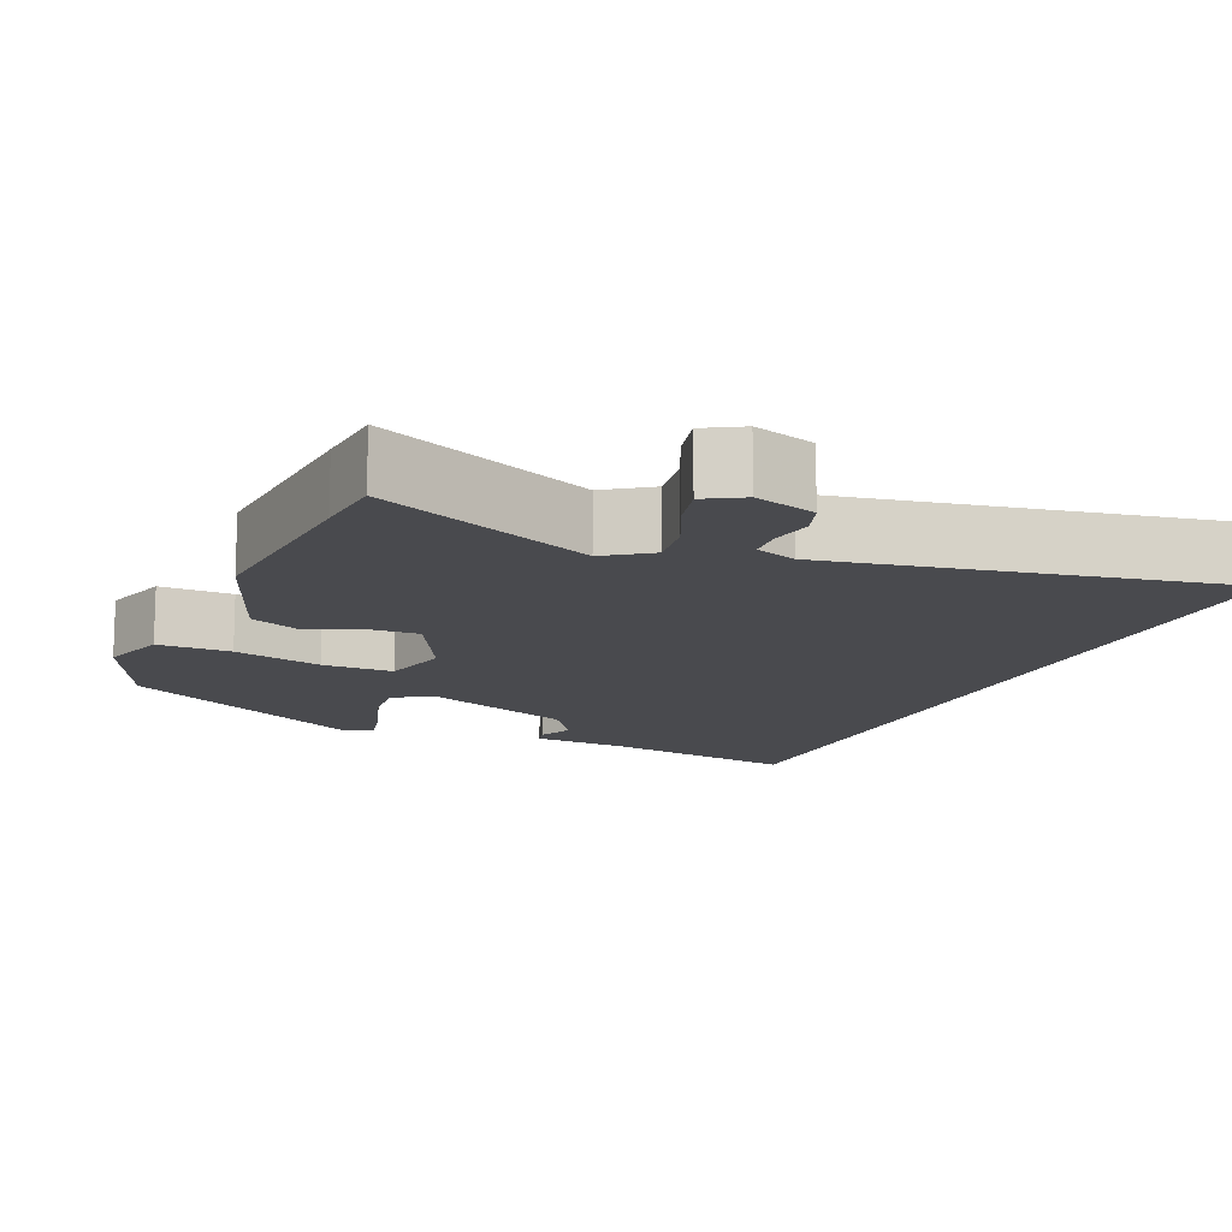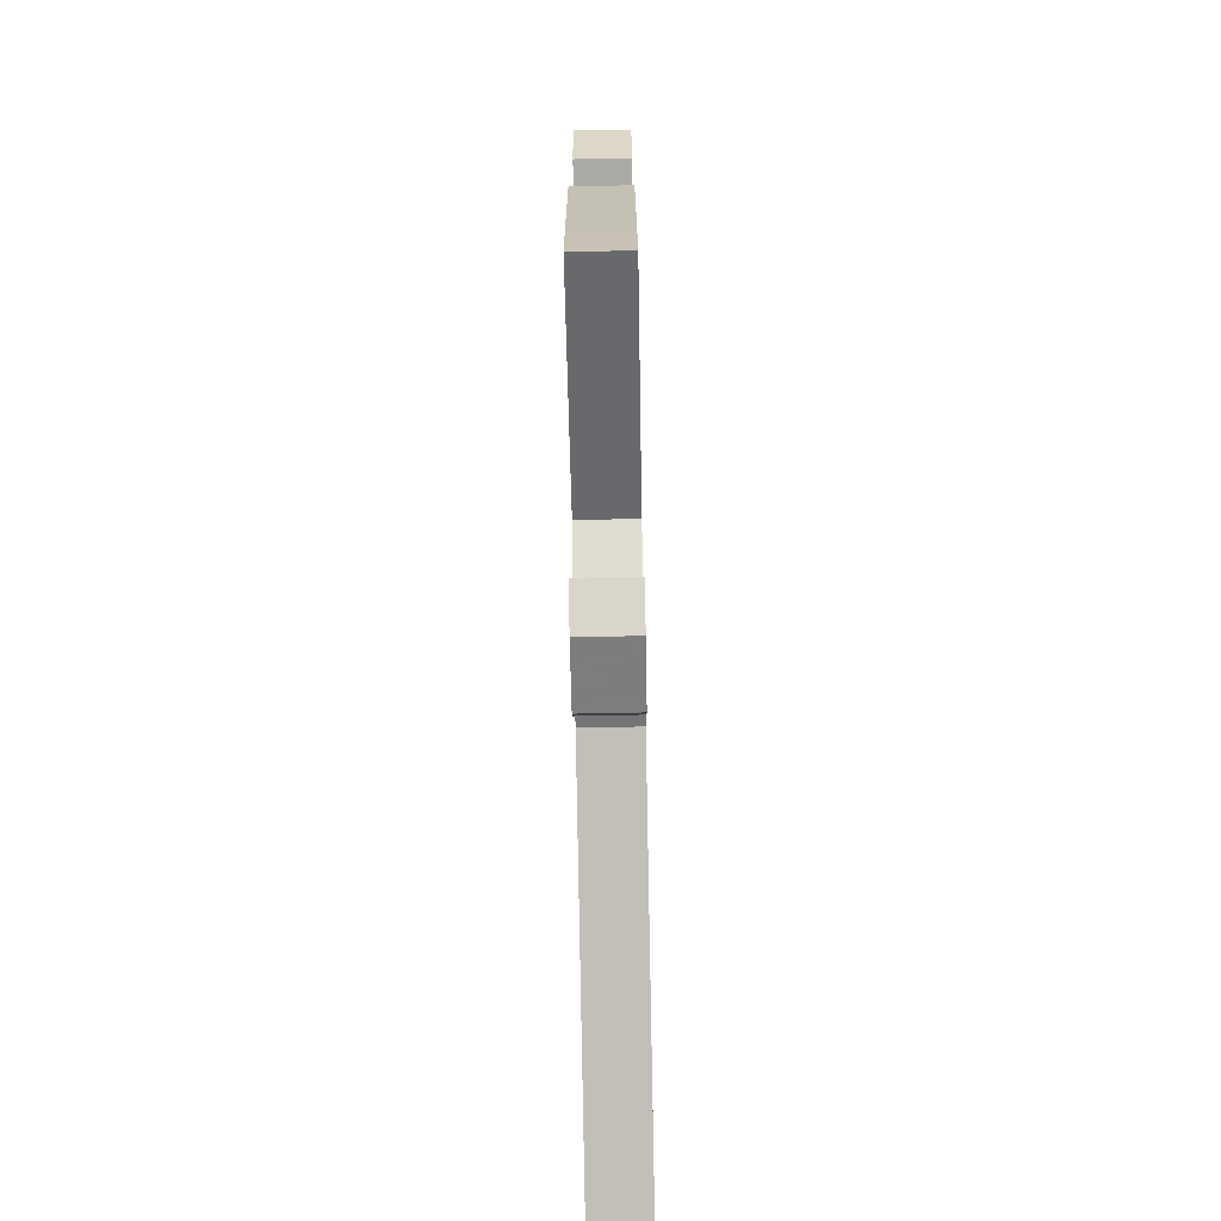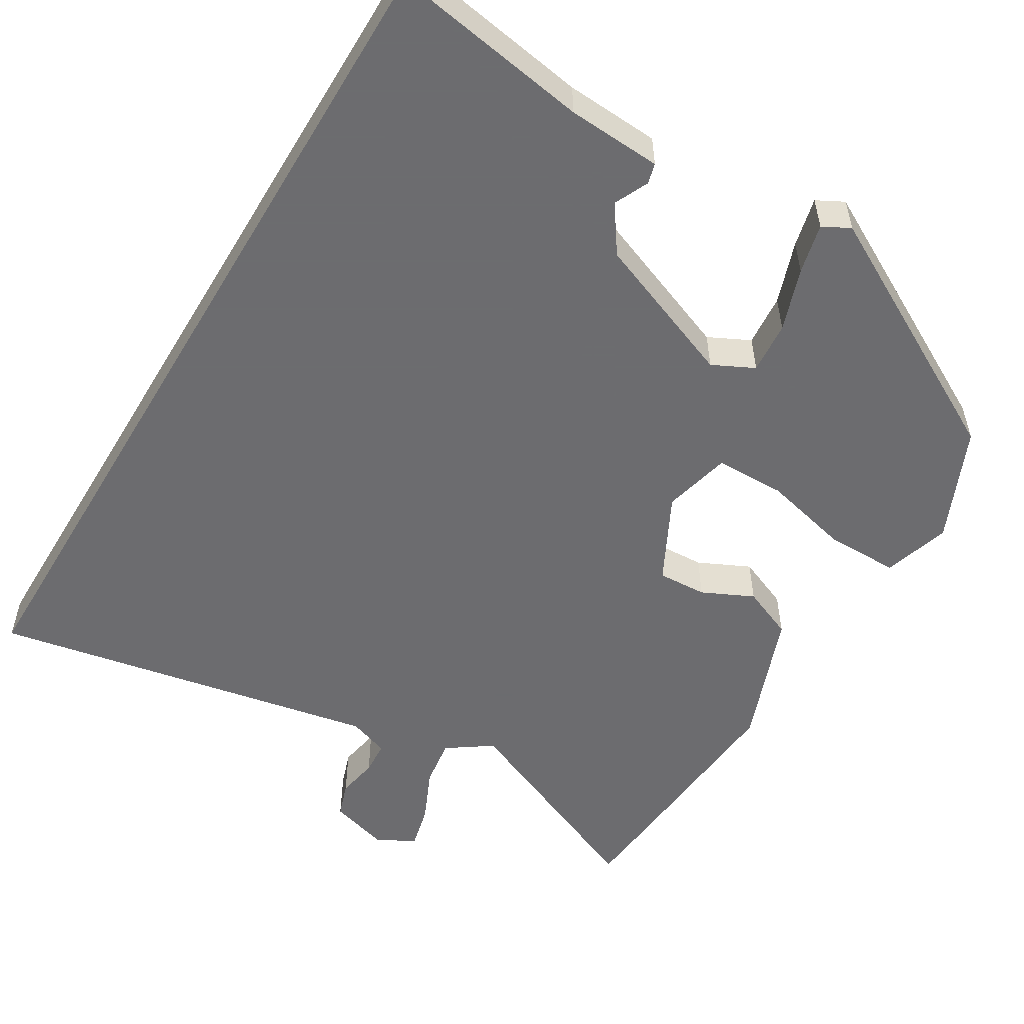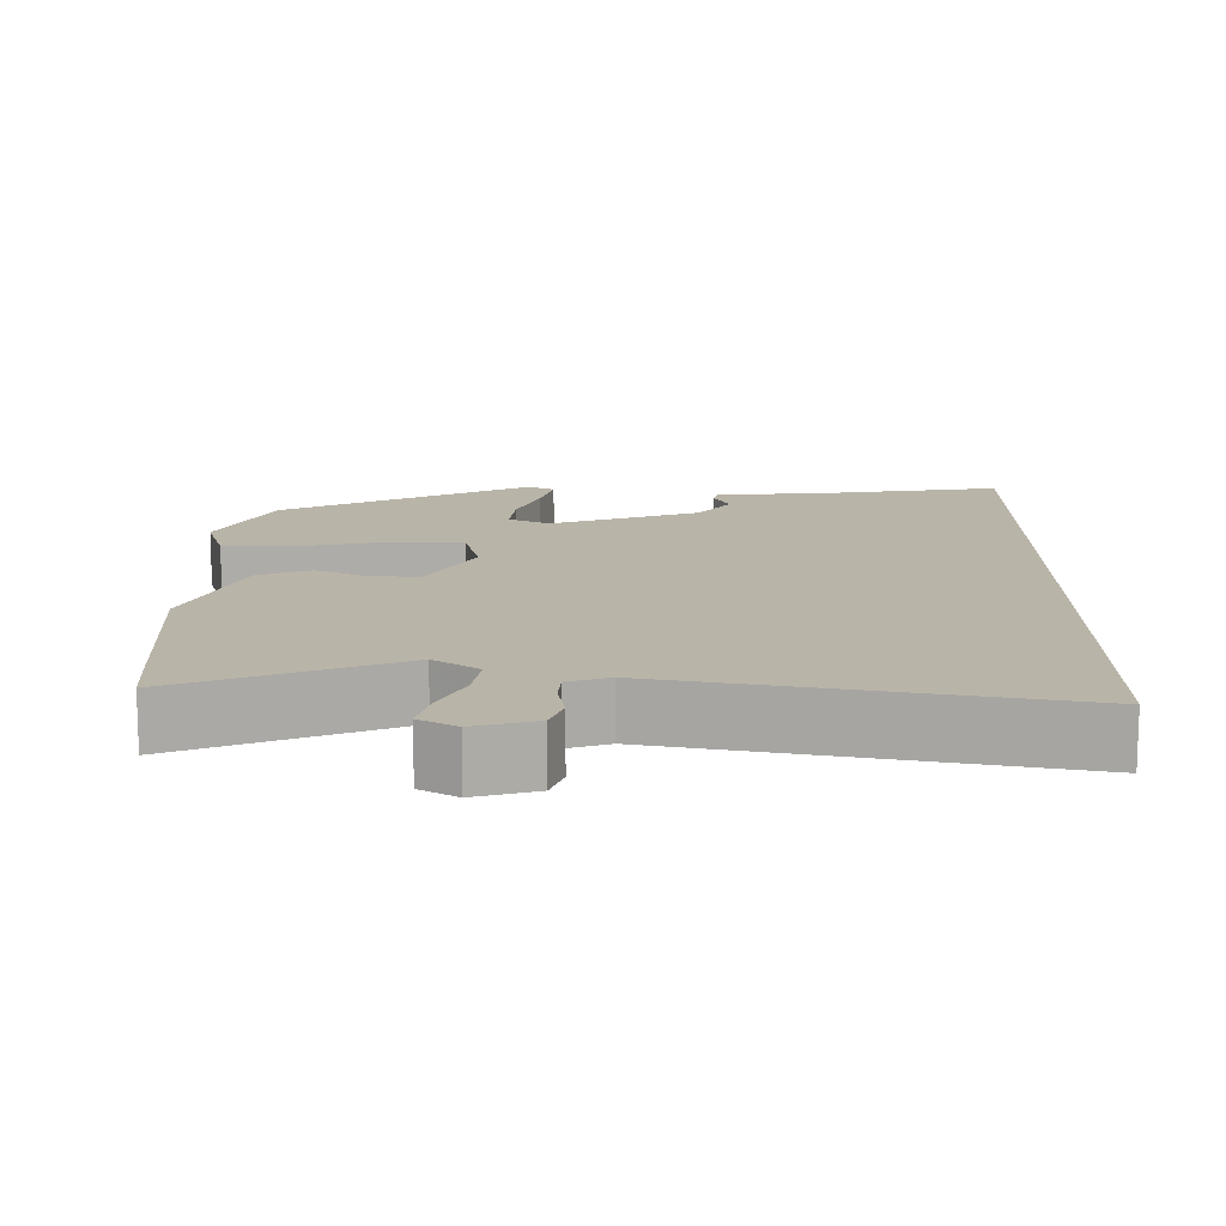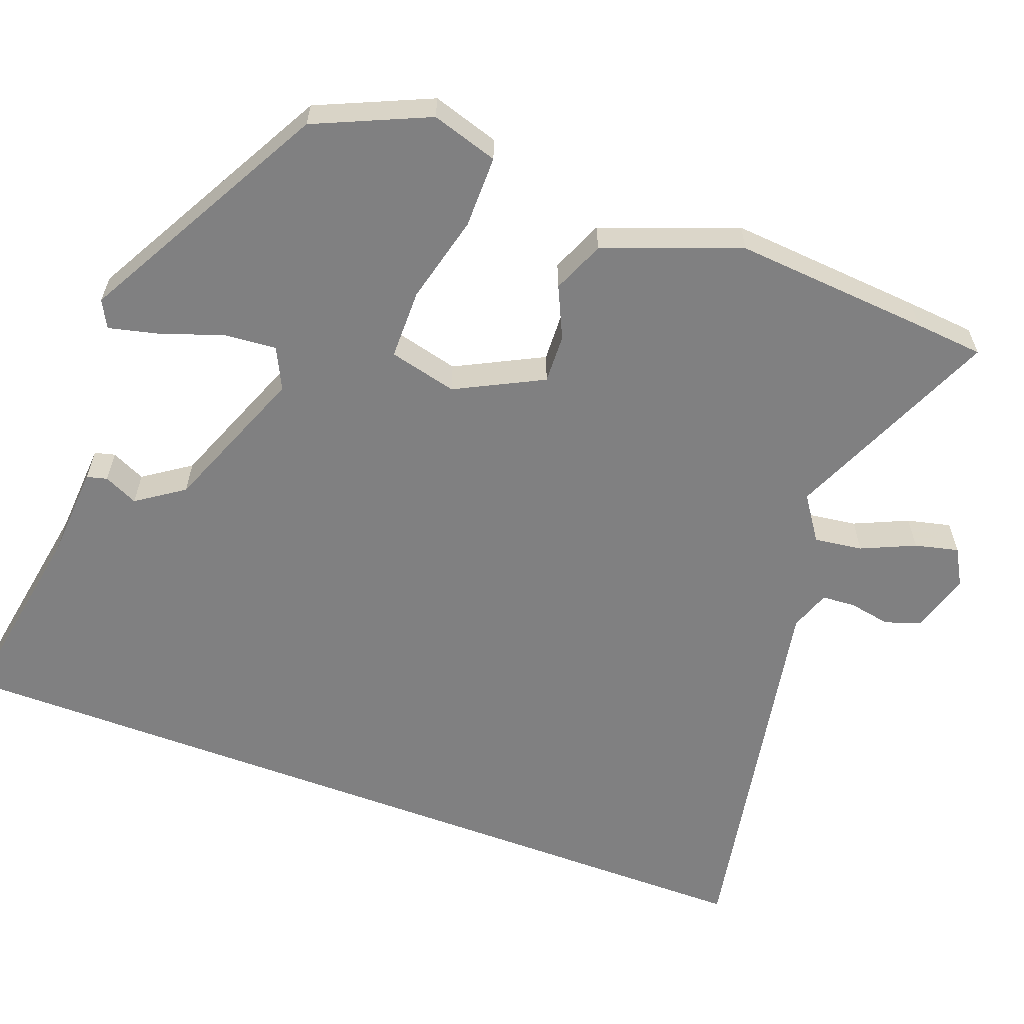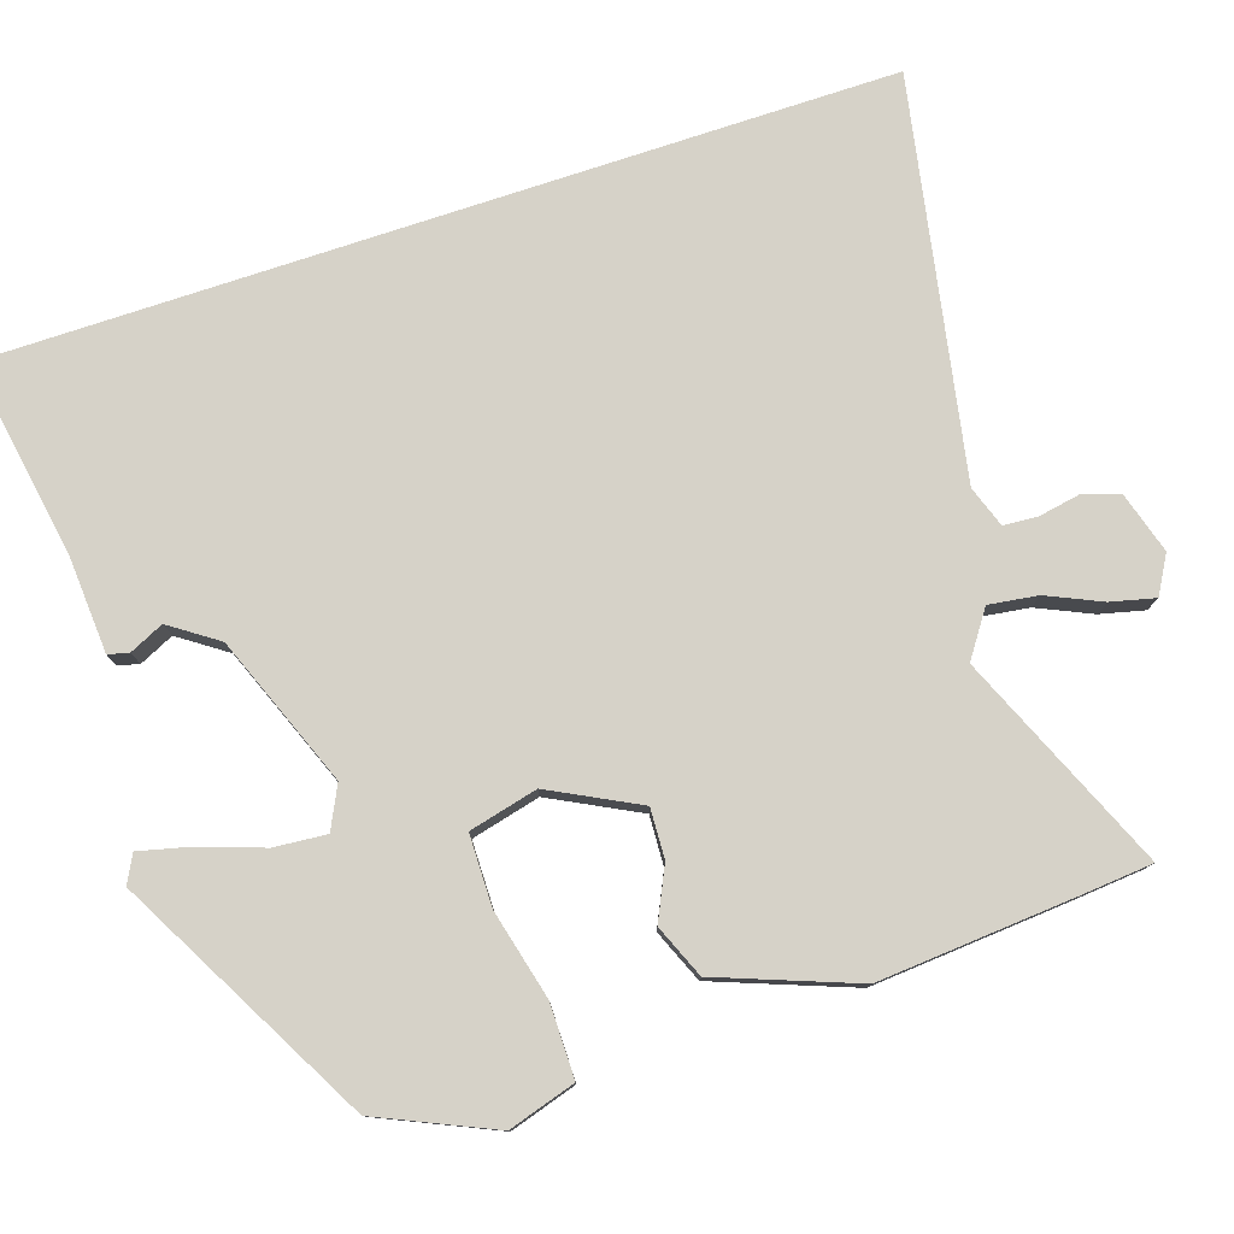
<metadata>
{"format":"obj","ext":"obj","renderer":"f3d","projection":"perspective","resolution":1024,"background":"white","views":[{"elev":-13.4,"azim":156.4,"up":"+Y"},{"elev":-75.9,"azim":91.1,"up":"+Z"},{"elev":-53.8,"azim":-30.9,"up":"+Y"},{"elev":13.1,"azim":-179.1,"up":"+Y"},{"elev":-60.2,"azim":69.3,"up":"+Y"},{"elev":78.4,"azim":71.7,"up":"+Y"}]}
</metadata>
<code>
v 0.501 0.07 -0.489
v 0.493 0.07 -0.58
v 0.21 0.07 -0.458
v 0.151 0.07 -0.499
v 0.16 0.07 -0.563
v 0.192 0.07 -0.634
v 0.206 0.07 -0.692
v 0.157 0.07 -0.72
v 0.077 0.07 -0.696
v 0.061 0.07 -0.649
v 0.071 0.07 -0.594
v 0.068 0.07 -0.549
v 0.014 0.07 -0.53
v -0.5 0.07 -0.628
v -0.5 0.07 0.537
v -0.238 0.07 0.493
v -0.113 0.07 0.485
v -0.106 0.07 0.458
v -0.127 0.07 0.413
v -0.084 0.07 0.351
v 0.112 0.07 0.274
v 0.167 0.07 0.301
v 0.161 0.07 0.37
v 0.132 0.07 0.453
v 0.116 0.07 0.519
v 0.152 0.07 0.538
v 0.48 0.07 0.36
v 0.547 0.07 0.21
v 0.52 0.07 0.122
v 0.424 0.07 0.122
v 0.307 0.07 0.151
v 0.214 0.07 0.15
v 0.192 0.07 0.06
v 0.251 0.07 -0.055
v 0.316 0.07 -0.052
v 0.384 0.07 -0.02
v 0.453 0.07 -0.049
v 0.521 0.07 -0.229
v 0.501 0 -0.489
v 0.493 0 -0.58
v 0.21 0 -0.458
v 0.151 0 -0.499
v 0.16 0 -0.563
v 0.192 0 -0.634
v 0.206 0 -0.692
v 0.157 0 -0.72
v 0.077 0 -0.696
v 0.061 0 -0.649
v 0.071 0 -0.594
v 0.068 0 -0.549
v 0.014 0 -0.53
v -0.5 0 -0.628
v -0.5 0 0.537
v -0.238 0 0.493
v -0.113 0 0.485
v -0.106 0 0.458
v -0.127 0 0.413
v -0.084 0 0.351
v 0.112 0 0.274
v 0.167 0 0.301
v 0.161 0 0.37
v 0.132 0 0.453
v 0.116 0 0.519
v 0.152 0 0.538
v 0.48 0 0.36
v 0.547 0 0.21
v 0.52 0 0.122
v 0.424 0 0.122
v 0.307 0 0.151
v 0.214 0 0.15
v 0.192 0 0.06
v 0.251 0 -0.055
v 0.316 0 -0.052
v 0.384 0 -0.02
v 0.453 0 -0.049
v 0.521 0 -0.229
f 1 2 3
f 38 1 3
f 37 38 3
f 36 37 3
f 35 36 3
f 34 35 3 4
f 33 34 4
f 29 30 31
f 28 29 31
f 27 28 31
f 26 27 31
f 25 26 31
f 24 25 31
f 23 24 31
f 22 23 31 32
f 21 22 32 33
f 16 17 18 19
f 16 19 20
f 15 16 20
f 14 15 20
f 13 14 20
f 21 33 4
f 20 21 4
f 13 20 4
f 12 13 4
f 9 10 11
f 8 9 11
f 7 8 11
f 6 7 11
f 5 6 11
f 4 5 11 12
f 41 40 39
f 41 39 76
f 41 76 75
f 41 75 74
f 41 74 73
f 42 41 73 72
f 42 72 71
f 69 68 67
f 69 67 66
f 69 66 65
f 69 65 64
f 69 64 63
f 69 63 62
f 69 62 61
f 70 69 61 60
f 71 70 60 59
f 57 56 55 54
f 58 57 54
f 58 54 53
f 58 53 52
f 58 52 51
f 42 71 59
f 42 59 58
f 42 58 51
f 42 51 50
f 49 48 47
f 49 47 46
f 49 46 45
f 49 45 44
f 49 44 43
f 50 49 43 42
f 1 39 40 2
f 2 40 41 3
f 3 41 42 4
f 4 42 43 5
f 5 43 44 6
f 6 44 45 7
f 7 45 46 8
f 8 46 47 9
f 9 47 48 10
f 10 48 49 11
f 11 49 50 12
f 12 50 51 13
f 13 51 52 14
f 14 52 53 15
f 15 53 54 16
f 16 54 55 17
f 17 55 56 18
f 18 56 57 19
f 19 57 58 20
f 20 58 59 21
f 21 59 60 22
f 22 60 61 23
f 23 61 62 24
f 24 62 63 25
f 25 63 64 26
f 26 64 65 27
f 27 65 66 28
f 28 66 67 29
f 29 67 68 30
f 30 68 69 31
f 31 69 70 32
f 32 70 71 33
f 33 71 72 34
f 34 72 73 35
f 35 73 74 36
f 36 74 75 37
f 37 75 76 38
f 38 76 39 1

</code>
